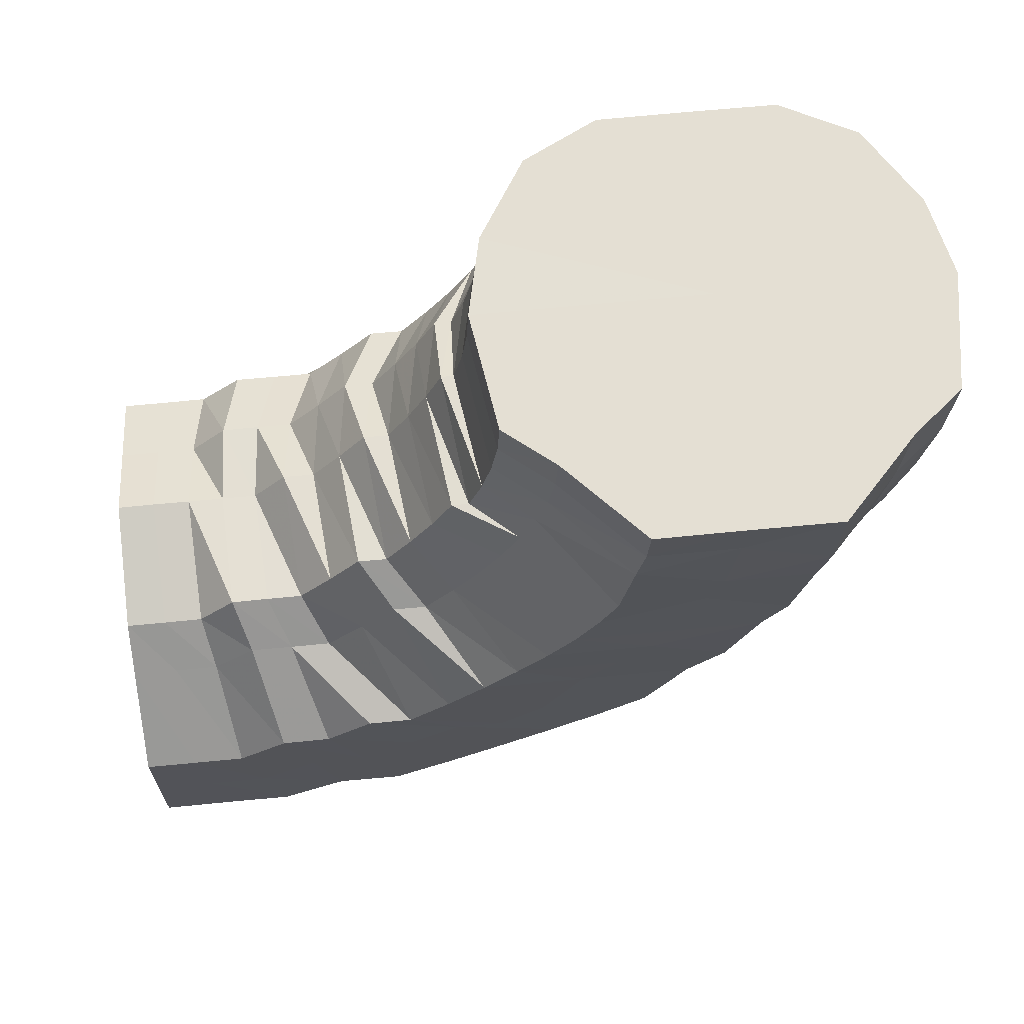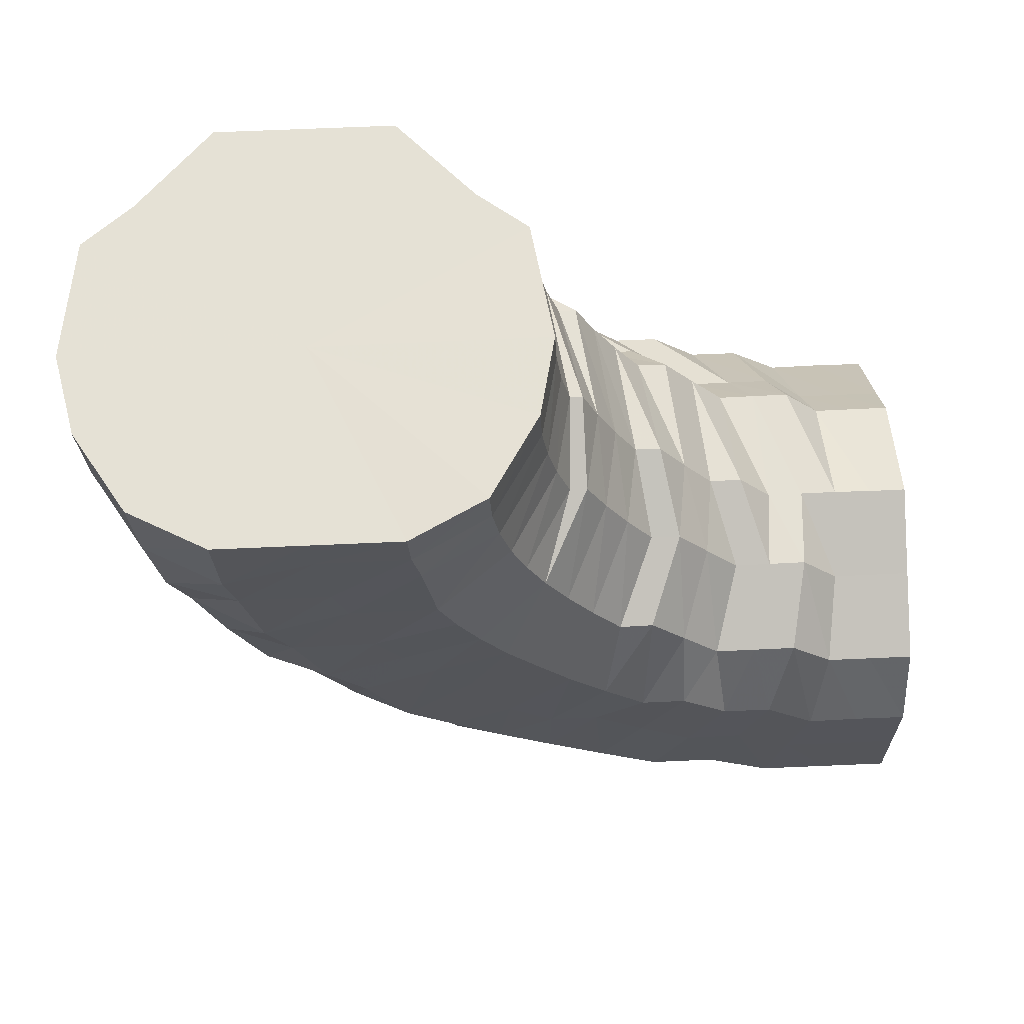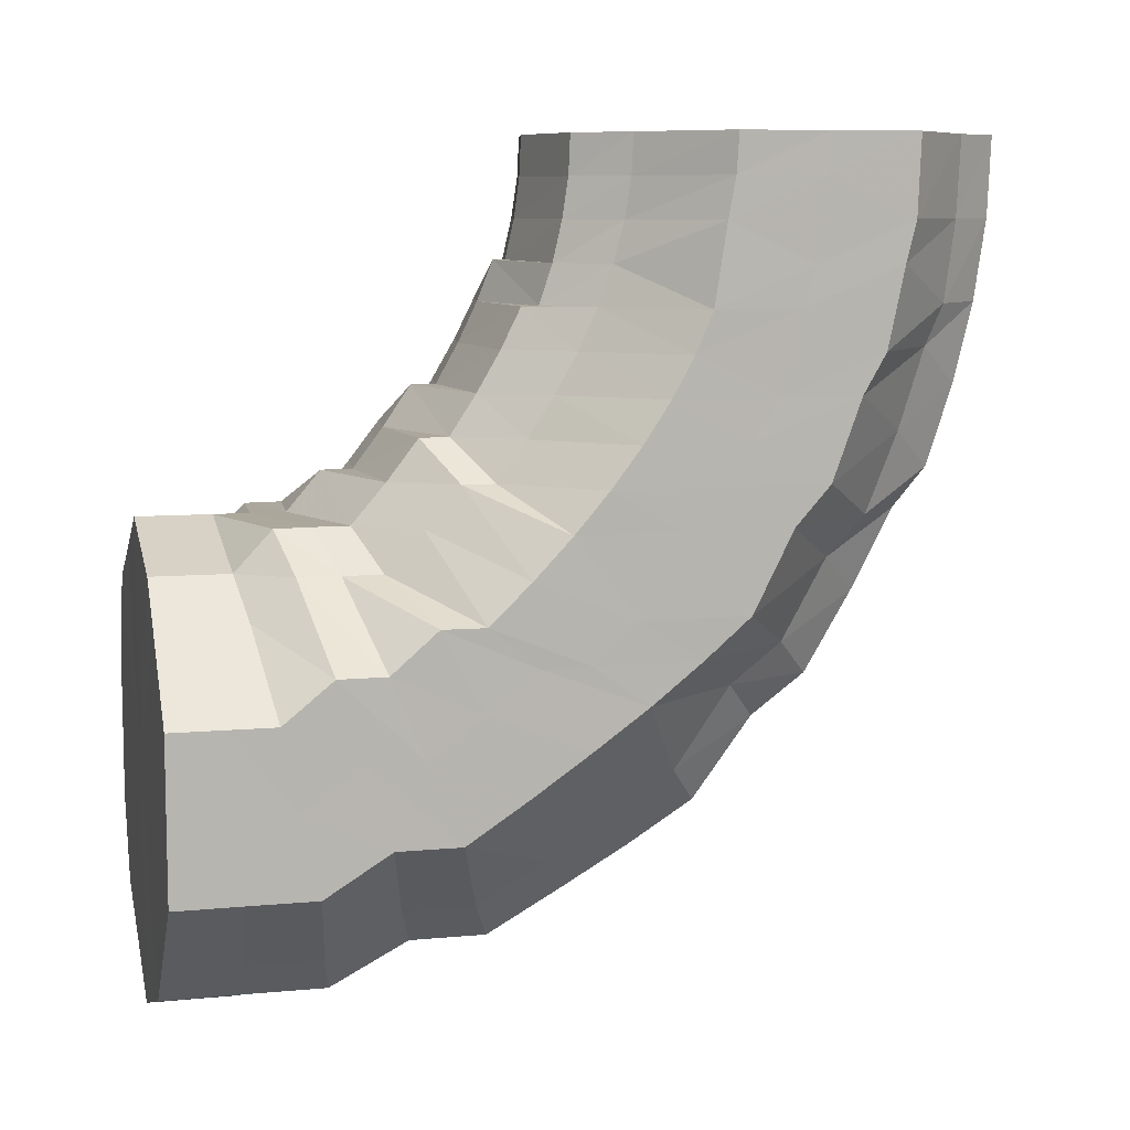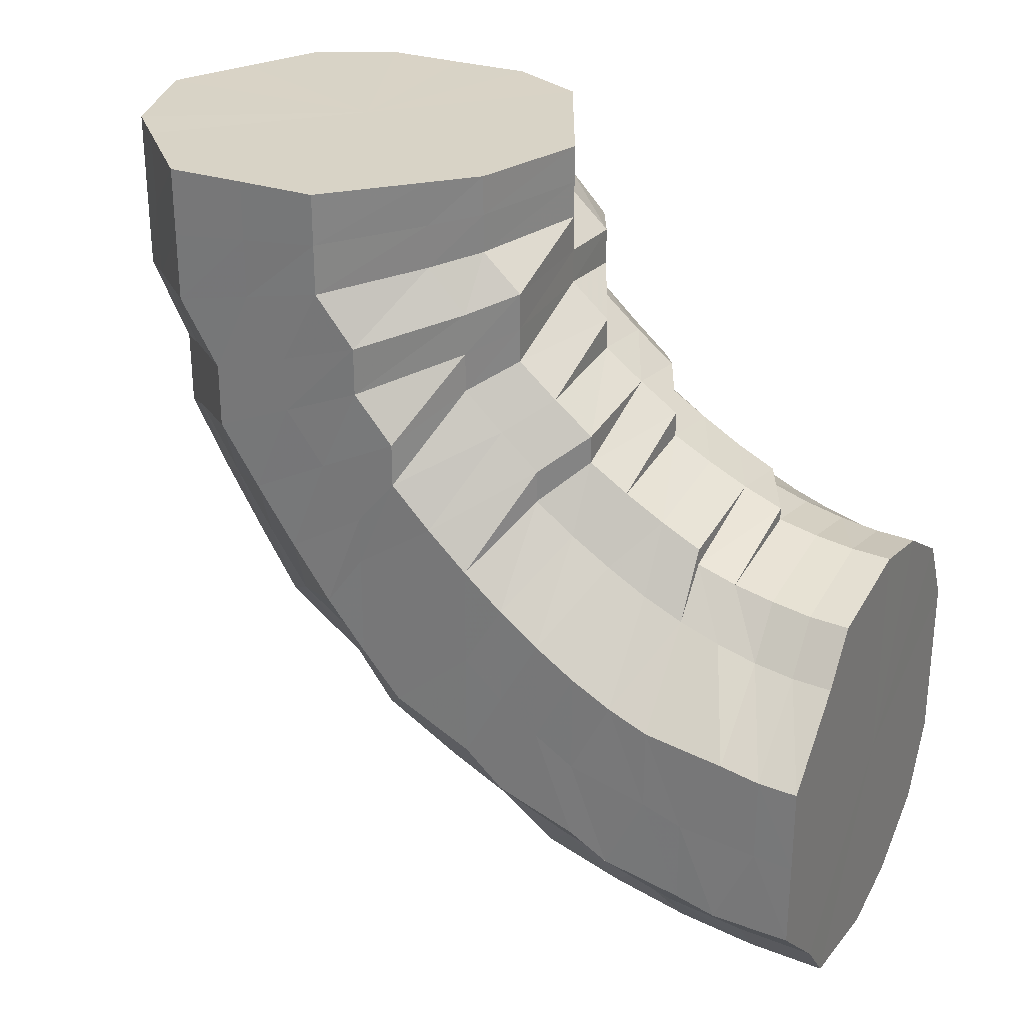
<metadata>
{"format":"obj","ext":"obj","renderer":"f3d","projection":"perspective","resolution":1024,"background":"white","views":[{"elev":66.6,"azim":84.4,"up":"+Y"},{"elev":65.0,"azim":-92.6,"up":"+Y"},{"elev":8.5,"azim":75.1,"up":"+Y"},{"elev":28.1,"azim":117.2,"up":"+Z"}]}
</metadata>
<code>
o 9011
v 2250 1879 19.31
v 2250 1879 19.29
v 2250 1879 19.31
v 2250 1879 19.29
v 2250 1879 19.31
v 2250 1879 19.31
v 2250 1879 19.29
v 2250 1879 19.31
v 2250 1879 19.31
v 2250 1879 19.27
v 2250 1879 19.27
v 2250 1879 19.27
v 2250 1879 19.27
v 2250 1879 19.25
v 2250 1879 19.29
v 2250 1879 19.31
v 2250 1879 19.31
v 2250 1879 19.25
v 2250 1879 19.27
v 2250 1879 19.25
v 2250 1879 19.29
v 2250 1879 19.31
v 2250 1879 19.31
v 2250 1879 19.28
v 2250 1879 19.26
v 2250 1879 19.29
v 2250 1879 19.31
v 2250 1879 19.31
v 2250 1879 19.28
v 2250 1879 19.26
v 2250 1879 19.29
v 2250 1879 19.31
v 2250 1879 19.31
v 2250 1879 19.28
v 2250 1879 19.27
v 2250 1879 19.3
v 2250 1879 19.31
v 2250 1879 19.31
v 2250 1879 19.29
v 2250 1879 19.28
v 2250 1879 19.3
v 2250 1879 19.31
v 2250 1879 19.31
v 2250 1879 19.29
v 2250 1879 19.28
v 2250 1879 19.3
v 2250 1879 19.31
v 2250 1879 19.31
v 2250 1879 19.29
v 2250 1879 19.28
v 2250 1879 19.3
v 2250 1879 19.31
v 2250 1879 19.31
v 2250 1879 19.29
v 2250 1879 19.28
v 2250 1879 19.3
v 2250 1879 19.31
v 2250 1879 19.31
v 2250 1879 19.29
v 2250 1879 19.28
v 2250 1879 19.3
v 2250 1879 19.31
v 2250 1879 19.31
v 2250 1879 19.28
v 2250 1879 19.27
v 2250 1879 19.3
v 2250 1879 19.31
v 2250 1879 19.31
v 2250 1879 19.28
v 2250 1879 19.26
v 2250 1879 19.29
v 2250 1879 19.31
v 2250 1879 19.31
v 2250 1879 19.29
v 2250 1879 19.31
v 2250 1879 19.31
v 2250 1879 19.28
v 2250 1879 19.26
v 2250 1879 19.25
v 2250 1879 19.25
v 2250 1879 19.23
v 2250 1879 19.23
v 2250 1879 19.24
v 2250 1879 19.24
v 2250 1879 19.21
v 2250 1879 19.23
v 2250 1879 19.21
v 2250 1879 19.21
v 2250 1879 19.24
v 2250 1879 19.22
v 2250 1879 19.24
v 2250 1879 19.23
v 2250 1879 19.25
v 2250 1879 19.24
v 2250 1879 19.26
v 2250 1879 19.25
v 2250 1879 19.27
v 2250 1879 19.26
v 2250 1879 19.27
v 2250 1879 19.26
v 2250 1879 19.27
v 2250 1879 19.26
v 2250 1879 19.27
v 2250 1879 19.26
v 2250 1879 19.27
v 2250 1879 19.26
v 2250 1879 19.26
v 2250 1879 19.25
v 2250 1879 19.25
v 2250 1879 19.24
v 2250 1879 19.23
v 2250 1879 19.22
v 2250 1879 19.2
v 2250 1879 19.2
v 2250 1879 19.21
v 2250 1879 19.22
v 2250 1879 19.19
v 2250 1879 19.19
v 2250 1879 19.18
v 2250 1879 19.18
v 2250 1879 19.2
v 2250 1879 19.18
v 2250 1879 19.2
v 2250 1879 19.19
v 2250 1879 19.21
v 2250 1879 19.2
v 2250 1879 19.22
v 2250 1879 19.21
v 2250 1879 19.24
v 2250 1879 19.23
v 2250 1879 19.25
v 2250 1879 19.24
v 2250 1879 19.25
v 2250 1879 19.25
v 2250 1879 19.26
v 2250 1879 19.25
v 2250 1879 19.25
v 2250 1879 19.25
v 2250 1879 19.25
v 2250 1879 19.24
v 2250 1879 19.24
v 2250 1879 19.23
v 2250 1879 19.21
v 2250 1879 19.2
v 2250 1879 19.19
v 2250 1879 19.17
v 2250 1879 19.2
v 2250 1879 19.22
v 2250 1879 19.17
v 2250 1879 19.16
v 2250 1879 19.16
v 2250 1879 19.15
v 2250 1879 19.16
v 2250 1879 19.15
v 2250 1879 19.16
v 2250 1879 19.15
v 2250 1879 19.17
v 2250 1879 19.16
v 2250 1879 19.19
v 2250 1879 19.17
v 2250 1879 19.2
v 2250 1879 19.19
v 2250 1879 19.22
v 2250 1879 19.21
v 2250 1879 19.23
v 2250 1879 19.22
v 2250 1879 19.24
v 2250 1879 19.23
v 2250 1879 19.24
v 2250 1879 19.24
v 2250 1879 19.24
v 2250 1879 19.23
v 2250 1879 19.23
v 2250 1879 19.22
v 2250 1879 19.21
v 2250 1879 19.19
v 2250 1879 19.18
v 2250 1879 19.16
v 2250 1879 19.2
v 2250 1879 19.22
v 2250 1879 19.18
v 2250 1879 19.15
v 2250 1879 19.16
v 2250 1879 19.14
v 2250 1879 19.14
v 2250 1879 19.13
v 2250 1879 19.14
v 2250 1879 19.12
v 2250 1879 19.14
v 2250 1879 19.13
v 2250 1879 19.15
v 2250 1879 19.14
v 2250 1879 19.16
v 2250 1879 19.16
v 2250 1879 19.18
v 2250 1879 19.18
v 2250 1879 19.2
v 2250 1879 19.19
v 2250 1879 19.22
v 2250 1879 19.21
v 2250 1879 19.23
v 2250 1879 19.22
v 2250 1879 19.23
v 2250 1879 19.23
v 2250 1879 19.23
v 2250 1879 19.22
v 2250 1879 19.21
v 2250 1879 19.19
v 2250 1879 19.19
v 2250 1879 19.17
v 2250 1879 19.21
v 2250 1879 19.22
v 2250 1879 19.18
v 2250 1879 19.15
v 2250 1879 19.16
v 2250 1879 19.14
v 2250 1879 19.13
v 2250 1879 19.12
v 2250 1879 19.12
v 2250 1879 19.11
v 2250 1879 19.12
v 2250 1879 19.11
v 2250 1879 19.12
v 2250 1879 19.11
v 2250 1879 19.13
v 2250 1879 19.12
v 2250 1879 19.15
v 2250 1879 19.14
v 2250 1879 19.17
v 2250 1879 19.16
v 2250 1879 19.19
v 2250 1879 19.18
v 2250 1879 19.21
v 2250 1879 19.2
v 2250 1879 19.22
v 2250 1879 19.21
v 2250 1879 19.22
v 2250 1879 19.22
v 2250 1879 19.21
v 2250 1879 19.2
v 2250 1879 19.2
v 2250 1879 19.18
v 2250 1879 19.21
v 2250 1879 19.22
v 2250 1879 19.2
v 2250 1879 19.16
v 2250 1879 19.18
v 2250 1879 19.18
v 2250 1879 19.16
v 2250 1879 19.16
v 2250 1879 19.14
v 2250 1879 19.14
v 2250 1879 19.14
v 2250 1879 19.12
v 2250 1879 19.12
v 2250 1879 19.12
v 2250 1879 19.11
v 2250 1879 19.11
v 2250 1879 19.1
v 2250 1879 19.1
v 2250 1879 19.1
v 2250 1879 19.1
v 2250 1879 19.11
v 2250 1879 19.11
v 2250 1879 19.1
v 2250 1879 19.12
v 2250 1879 19.12
v 2250 1879 19.12
v 2250 1879 19.14
v 2250 1879 19.14
v 2250 1879 19.14
v 2250 1879 19.16
v 2250 1879 19.16
v 2250 1879 19.16
v 2250 1879 19.18
v 2250 1879 19.18
v 2250 1879 19.18
v 2250 1879 19.2
v 2250 1879 19.2
v 2250 1879 19.2
v 2250 1879 19.21
v 2250 1879 19.21
v 2250 1879 19.21
v 2250 1879 19.21
v 2250 1879 19.21
v 2250 1879 19.21
v 2250 1879 19.21
v 2250 1879 19.2
v 2250 1879 19.21
v 2250 1879 19.21
v 2250 1879 19.21
v 2250 1879 19.2
v 2250 1879 19.18
v 2250 1879 19.16
v 2250 1879 19.2
v 2250 1879 19.16
v 2250 1879 19.14
v 2250 1879 19.18
v 2250 1879 19.12
v 2250 1879 19.16
v 2250 1879 19.1
v 2250 1879 19.14
v 2250 1879 19.1
v 2250 1879 19.12
v 2250 1879 19.1
v 2250 1879 19.31
v 2250 1879 19.31
v 2250 1879 19.31
v 2250 1879 19.31
v 2250 1879 19.31
v 2250 1879 19.31
v 2250 1879 19.31
v 2250 1879 19.31
v 2250 1879 19.31
v 2250 1879 19.31
v 2250 1879 19.31
v 2250 1879 19.31
v 2250 1879 19.31
v 2250 1879 19.31
v 2250 1879 19.31
v 2250 1879 19.31
v 2250 1879 19.31
f 1 2 3
f 3 4 5
f 2 4 6
f 5 7 8
f 4 7 9
f 2 10 4
f 4 11 7
f 10 11 4
f 11 12 7
f 13 10 2
f 10 14 11
f 15 13 2
f 15 2 16
f 17 15 1
f 13 18 10
f 18 14 10
f 19 13 15
f 20 18 13
f 19 20 13
f 21 19 15
f 21 15 22
f 23 21 17
f 24 19 21
f 25 20 19
f 24 25 19
f 26 24 21
f 26 21 27
f 28 26 23
f 29 24 26
f 30 25 24
f 29 30 24
f 31 29 26
f 31 26 32
f 33 31 28
f 34 29 31
f 35 30 29
f 34 35 29
f 36 34 31
f 36 31 37
f 38 36 33
f 39 34 36
f 40 35 34
f 39 40 34
f 41 39 36
f 41 36 42
f 43 41 38
f 44 39 41
f 45 40 39
f 44 45 39
f 46 44 41
f 46 41 47
f 48 46 43
f 49 44 46
f 50 45 44
f 49 50 44
f 51 49 46
f 51 46 52
f 53 51 48
f 54 49 51
f 55 50 49
f 54 55 49
f 56 54 51
f 56 51 57
f 58 56 53
f 59 54 56
f 60 55 54
f 59 60 54
f 61 59 56
f 61 56 62
f 63 61 58
f 64 59 61
f 65 60 59
f 64 65 59
f 66 64 61
f 66 61 67
f 68 66 63
f 69 64 66
f 70 65 64
f 69 70 64
f 71 69 66
f 71 66 72
f 73 71 68
f 8 74 73
f 74 71 75
f 7 74 76
f 7 12 74
f 74 77 71
f 12 77 74
f 77 69 71
f 77 78 69
f 78 70 69
f 12 79 77
f 79 78 77
f 80 79 12
f 11 80 12
f 14 80 11
f 80 81 79
f 14 82 80
f 82 81 80
f 79 83 78
f 81 83 79
f 83 84 78
f 78 84 70
f 81 85 83
f 86 82 14
f 18 86 14
f 82 87 81
f 87 85 81
f 86 88 82
f 88 87 82
f 89 86 18
f 20 89 18
f 90 88 86
f 89 90 86
f 91 89 20
f 25 91 20
f 92 90 89
f 91 92 89
f 93 91 25
f 30 93 25
f 94 92 91
f 93 94 91
f 95 93 30
f 35 95 30
f 96 94 93
f 95 96 93
f 97 95 35
f 40 97 35
f 98 96 95
f 97 98 95
f 99 97 40
f 45 99 40
f 100 98 97
f 99 100 97
f 101 99 45
f 50 101 45
f 102 100 99
f 101 102 99
f 103 101 50
f 55 103 50
f 104 102 101
f 103 104 101
f 105 103 55
f 60 105 55
f 106 104 103
f 105 106 103
f 107 105 60
f 65 107 60
f 108 106 105
f 107 108 105
f 109 107 65
f 70 109 65
f 84 109 70
f 109 110 107
f 110 108 107
f 84 111 109
f 111 110 109
f 112 111 84
f 83 112 84
f 85 112 83
f 112 113 111
f 85 114 112
f 114 113 112
f 111 115 110
f 113 115 111
f 115 116 110
f 110 116 108
f 113 117 115
f 118 114 85
f 87 118 85
f 114 119 113
f 119 117 113
f 118 120 114
f 120 119 114
f 121 118 87
f 88 121 87
f 122 120 118
f 121 122 118
f 123 121 88
f 90 123 88
f 124 122 121
f 123 124 121
f 125 123 90
f 92 125 90
f 126 124 123
f 125 126 123
f 127 125 92
f 94 127 92
f 128 126 125
f 127 128 125
f 129 127 94
f 96 129 94
f 130 128 127
f 129 130 127
f 131 129 96
f 98 131 96
f 132 130 129
f 131 132 129
f 133 131 98
f 100 133 98
f 134 132 131
f 133 134 131
f 135 133 100
f 102 135 100
f 136 134 133
f 135 136 133
f 137 135 102
f 104 137 102
f 138 136 135
f 137 138 135
f 139 137 104
f 106 139 104
f 140 138 137
f 139 140 137
f 141 139 106
f 108 141 106
f 116 141 108
f 141 142 139
f 142 140 139
f 116 143 141
f 143 142 141
f 144 143 116
f 115 144 116
f 117 144 115
f 144 145 143
f 117 146 144
f 146 145 144
f 143 147 142
f 145 147 143
f 147 148 142
f 142 148 140
f 145 149 147
f 150 146 117
f 119 150 117
f 146 151 145
f 151 149 145
f 150 152 146
f 152 151 146
f 153 150 119
f 120 153 119
f 154 152 150
f 153 154 150
f 155 153 120
f 122 155 120
f 156 154 153
f 155 156 153
f 157 155 122
f 124 157 122
f 158 156 155
f 157 158 155
f 159 157 124
f 126 159 124
f 160 158 157
f 159 160 157
f 161 159 126
f 128 161 126
f 162 160 159
f 161 162 159
f 163 161 128
f 130 163 128
f 164 162 161
f 163 164 161
f 165 163 130
f 132 165 130
f 166 164 163
f 165 166 163
f 167 165 132
f 134 167 132
f 168 166 165
f 167 168 165
f 169 167 134
f 136 169 134
f 170 168 167
f 169 170 167
f 171 169 136
f 138 171 136
f 172 170 169
f 171 172 169
f 173 171 138
f 140 173 138
f 148 173 140
f 173 174 171
f 174 172 171
f 148 175 173
f 175 174 173
f 176 175 148
f 147 176 148
f 149 176 147
f 176 177 175
f 149 178 176
f 178 177 176
f 175 179 174
f 177 179 175
f 179 180 174
f 174 180 172
f 177 181 179
f 182 178 149
f 151 182 149
f 178 183 177
f 183 181 177
f 182 184 178
f 184 183 178
f 185 182 151
f 152 185 151
f 186 184 182
f 185 186 182
f 187 185 152
f 154 187 152
f 188 186 185
f 187 188 185
f 189 187 154
f 156 189 154
f 190 188 187
f 189 190 187
f 191 189 156
f 158 191 156
f 192 190 189
f 191 192 189
f 193 191 158
f 160 193 158
f 194 192 191
f 193 194 191
f 195 193 160
f 162 195 160
f 196 194 193
f 195 196 193
f 197 195 162
f 164 197 162
f 198 196 195
f 197 198 195
f 199 197 164
f 166 199 164
f 200 198 197
f 199 200 197
f 201 199 166
f 168 201 166
f 202 200 199
f 201 202 199
f 203 201 168
f 170 203 168
f 204 202 201
f 203 204 201
f 205 203 170
f 172 205 170
f 180 205 172
f 205 206 203
f 206 204 203
f 180 207 205
f 207 206 205
f 208 207 180
f 179 208 180
f 181 208 179
f 208 209 207
f 181 210 208
f 210 209 208
f 207 211 206
f 209 211 207
f 211 212 206
f 206 212 204
f 209 213 211
f 214 210 181
f 183 214 181
f 210 215 209
f 215 213 209
f 214 216 210
f 216 215 210
f 217 214 183
f 184 217 183
f 218 216 214
f 217 218 214
f 219 217 184
f 186 219 184
f 220 218 217
f 219 220 217
f 221 219 186
f 188 221 186
f 222 220 219
f 221 222 219
f 223 221 188
f 190 223 188
f 224 222 221
f 223 224 221
f 225 223 190
f 192 225 190
f 226 224 223
f 225 226 223
f 227 225 192
f 194 227 192
f 228 226 225
f 227 228 225
f 229 227 194
f 196 229 194
f 230 228 227
f 229 230 227
f 231 229 196
f 198 231 196
f 232 230 229
f 231 232 229
f 233 231 198
f 200 233 198
f 234 232 231
f 233 234 231
f 235 233 200
f 202 235 200
f 236 234 233
f 235 236 233
f 237 235 202
f 204 237 202
f 212 237 204
f 237 238 235
f 238 236 235
f 212 239 237
f 239 238 237
f 240 239 212
f 211 240 212
f 213 240 211
f 240 241 239
f 213 242 240
f 242 241 240
f 239 243 238
f 241 243 239
f 243 244 238
f 238 244 236
f 241 245 243
f 246 242 213
f 215 246 213
f 242 247 241
f 247 245 241
f 247 248 245
f 249 247 242
f 246 249 242
f 249 250 247
f 251 246 215
f 216 251 215
f 252 249 246
f 251 252 246
f 252 253 249
f 254 251 216
f 218 254 216
f 255 252 251
f 254 255 251
f 255 256 252
f 257 254 218
f 220 257 218
f 258 255 254
f 257 258 254
f 258 259 255
f 260 257 220
f 222 260 220
f 261 258 257
f 260 261 257
f 261 262 258
f 263 260 222
f 224 263 222
f 264 261 260
f 263 264 260
f 264 265 261
f 266 263 224
f 226 266 224
f 267 264 263
f 266 267 263
f 267 268 264
f 269 266 226
f 228 269 226
f 270 267 266
f 269 270 266
f 270 271 267
f 272 269 228
f 230 272 228
f 273 270 269
f 272 273 269
f 273 274 270
f 275 272 230
f 232 275 230
f 276 273 272
f 275 276 272
f 276 277 273
f 278 275 232
f 234 278 232
f 279 276 275
f 278 279 275
f 279 280 276
f 281 278 234
f 236 281 234
f 244 281 236
f 281 282 278
f 282 279 278
f 282 283 279
f 284 282 281
f 244 284 281
f 284 285 282
f 286 284 244
f 286 287 284
f 243 286 244
f 245 286 243
f 245 288 286
f 289 290 282
f 291 289 284
f 292 291 286
f 293 292 245
f 291 289 294
f 292 291 294
f 289 290 294
f 293 292 294
f 290 295 279
f 290 295 294
f 296 293 247
f 296 293 294
f 297 296 249
f 297 296 294
f 295 298 276
f 295 298 294
f 299 297 252
f 299 297 294
f 298 300 294
f 298 300 273
f 301 299 294
f 301 299 255
f 300 302 294
f 300 302 270
f 303 301 294
f 303 301 258
f 302 304 294
f 302 304 267
f 305 303 294
f 304 305 294
f 305 303 261
f 304 305 264
f 306 307 308
f 307 309 308
f 310 306 308
f 309 311 308
f 312 310 308
f 311 313 308
f 314 312 308
f 313 315 308
f 316 314 308
f 315 317 308
f 318 316 308
f 317 319 308
f 320 318 308
f 319 321 308
f 322 320 308
f 321 322 308

</code>
